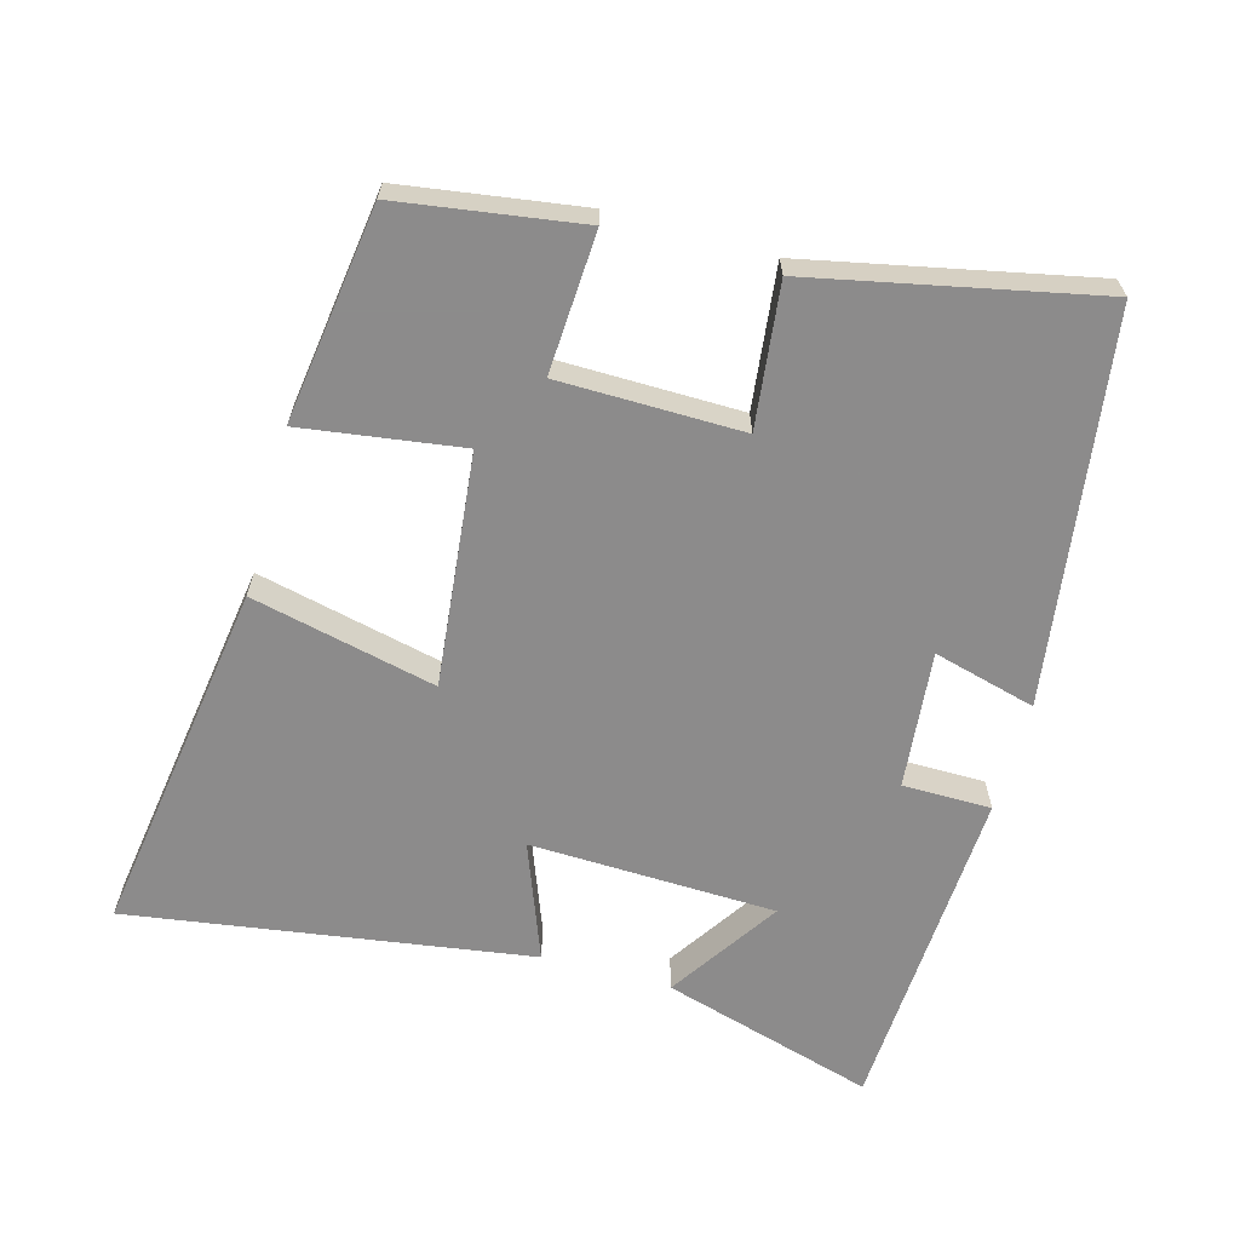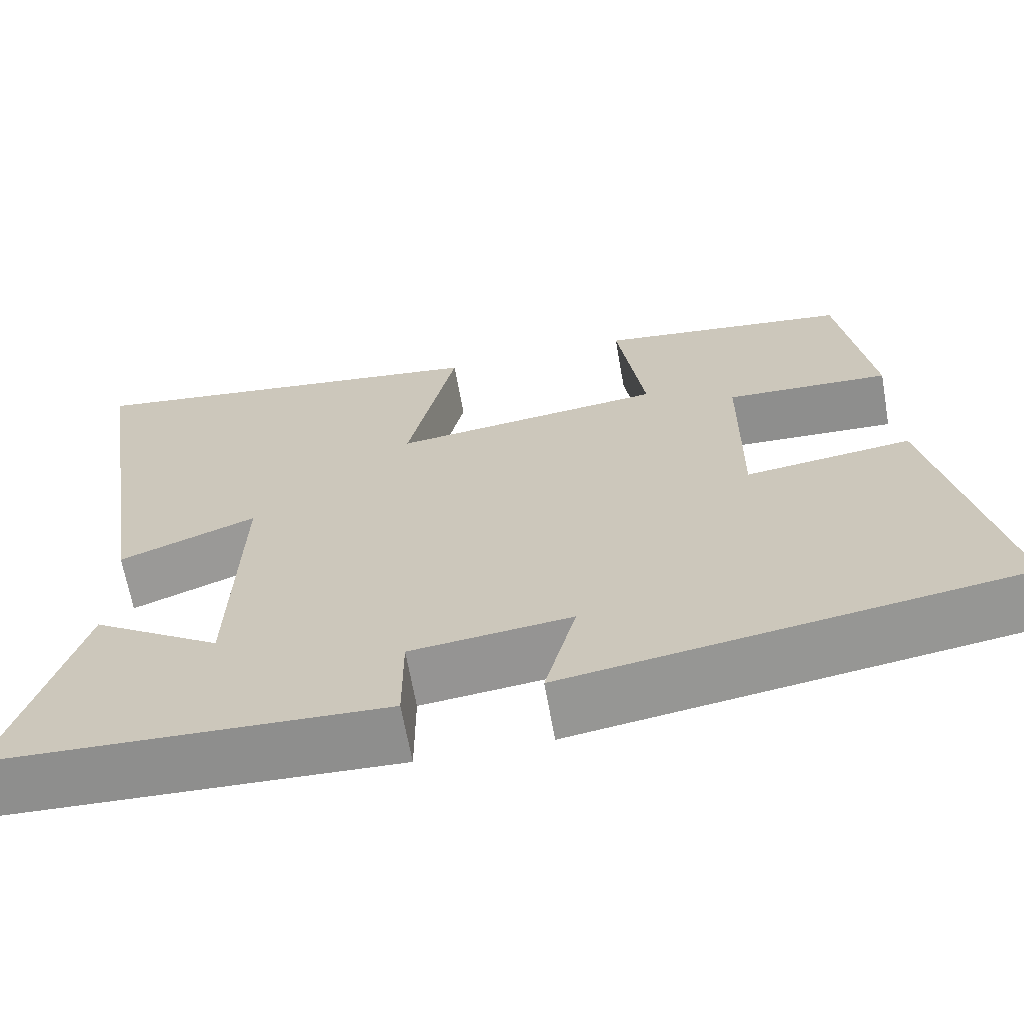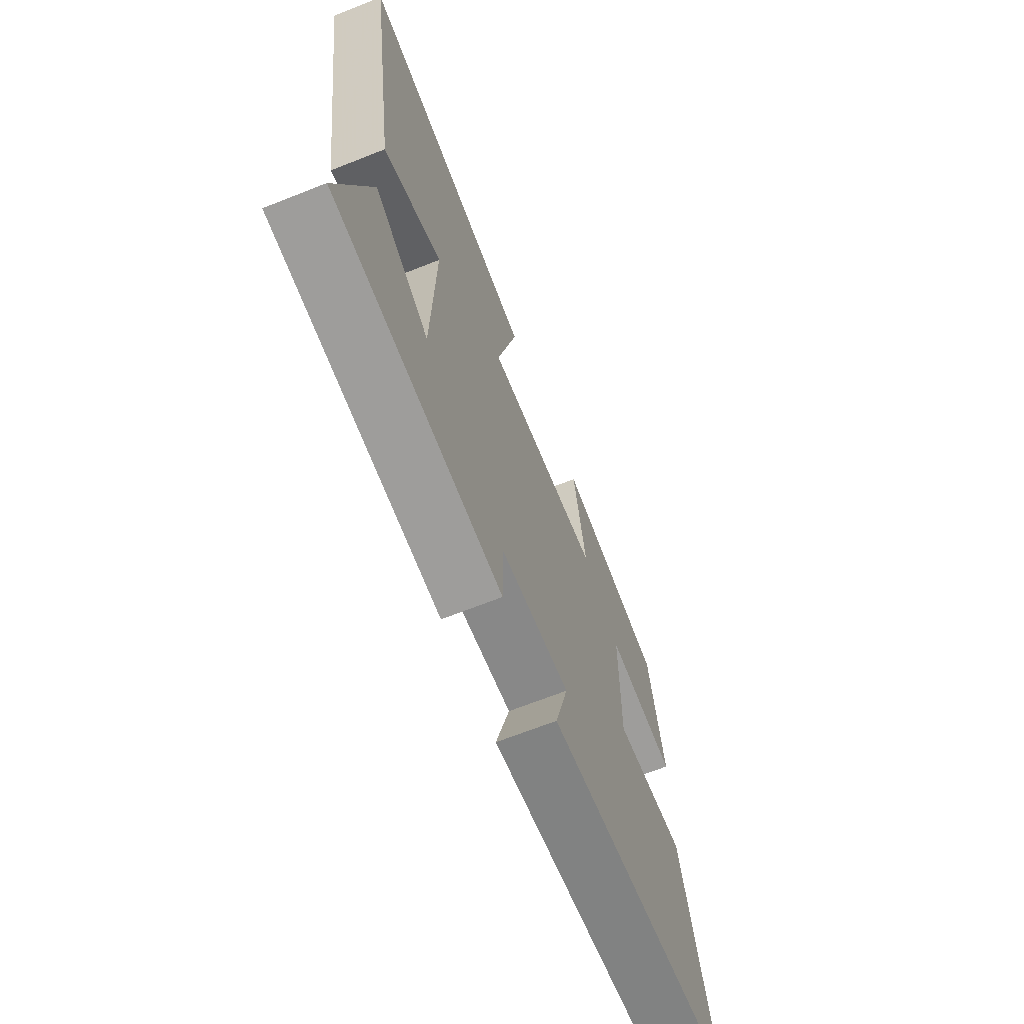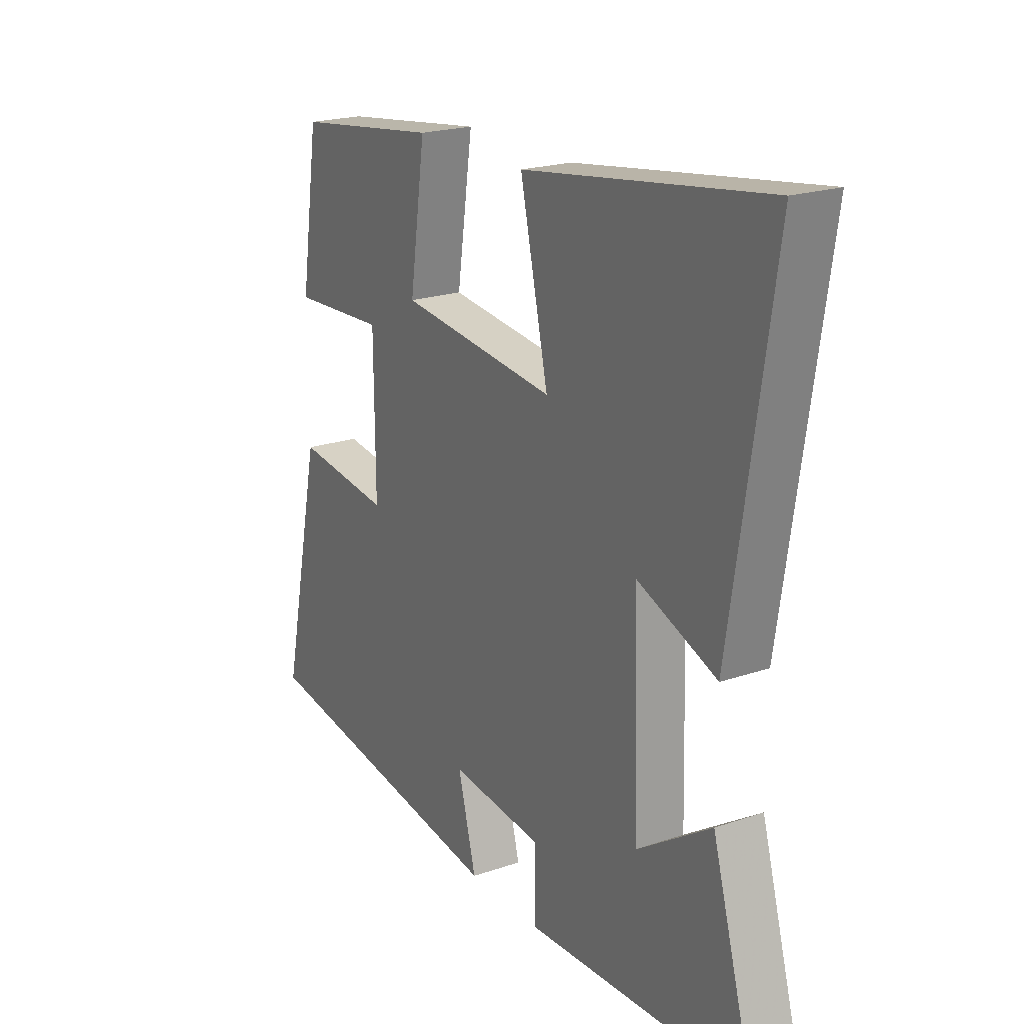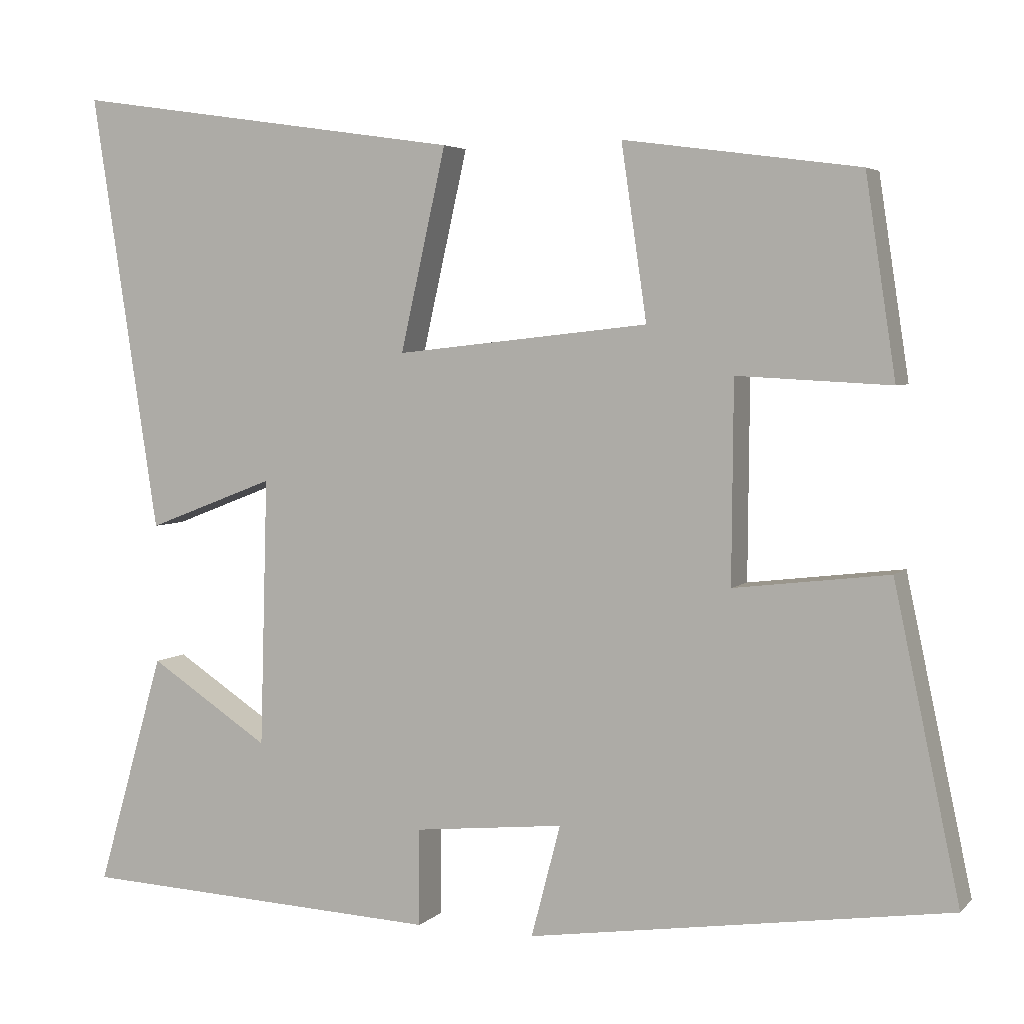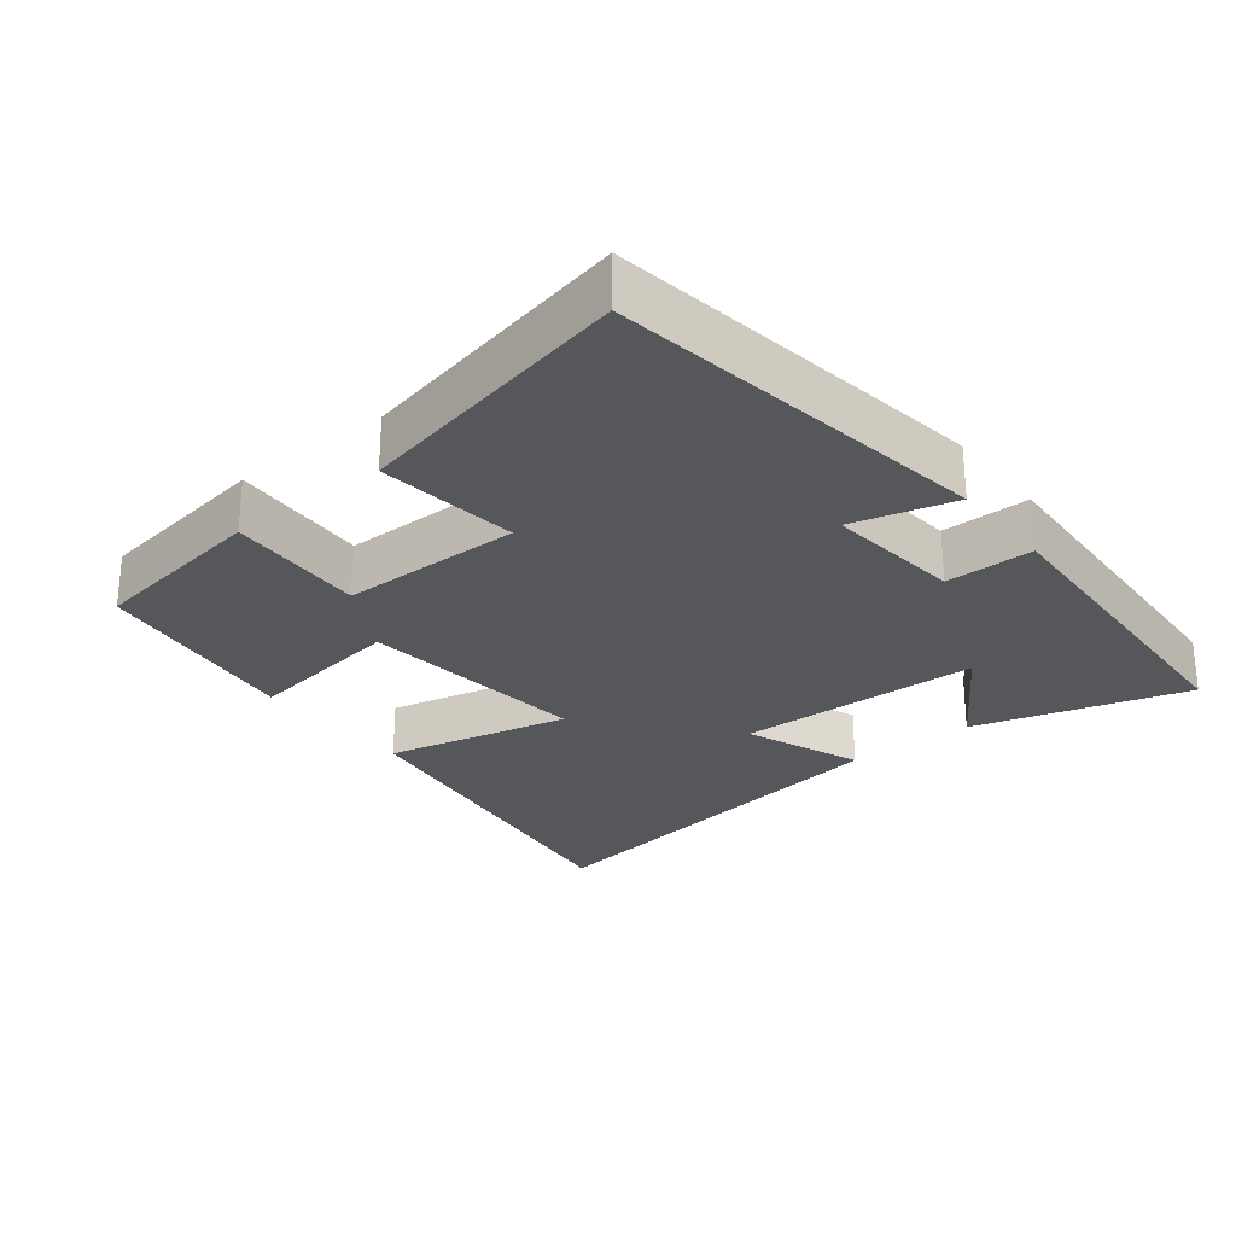
<metadata>
{"format":"obj","ext":"obj","renderer":"f3d","projection":"perspective","resolution":1024,"background":"white","views":[{"elev":-64.0,"azim":74.3,"up":"+Y"},{"elev":-65.8,"azim":10.1,"up":"+Z"},{"elev":-68.1,"azim":-68.4,"up":"+Z"},{"elev":21.1,"azim":-121.3,"up":"+Z"},{"elev":4.3,"azim":21.8,"up":"+Z"},{"elev":-27.0,"azim":128.4,"up":"+Y"}]}
</metadata>
<code>
v -0.587 0.07 -0.477
v -0.5 0.07 -0.175
v -0.344 0.07 -0.277
v -0.334 0.07 0.071
v -0.5 0.07 0.007
v -0.587 0.07 0.574
v -0.079 0.07 0.5
v -0.138 0.07 0.239
v 0.19 0.07 0.275
v 0.157 0.07 0.5
v 0.461 0.07 0.459
v 0.5 0.07 0.203
v 0.302 0.07 0.213
v 0.3 0.07 -0.045
v 0.5 0.07 -0.021
v 0.585 0.07 -0.42
v 0.04 0.07 -0.5
v 0.078 0.07 -0.355
v -0.116 0.07 -0.375
v -0.116 0.07 -0.5
v -0.587 0 -0.477
v -0.5 0 -0.175
v -0.344 0 -0.277
v -0.334 0 0.071
v -0.5 0 0.007
v -0.587 0 0.574
v -0.079 0 0.5
v -0.138 0 0.239
v 0.19 0 0.275
v 0.157 0 0.5
v 0.461 0 0.459
v 0.5 0 0.203
v 0.302 0 0.213
v 0.3 0 -0.045
v 0.5 0 -0.021
v 0.585 0 -0.42
v 0.04 0 -0.5
v 0.078 0 -0.355
v -0.116 0 -0.375
v -0.116 0 -0.5
f 19 20 1
f 16 17 18
f 15 16 18
f 14 15 18
f 13 14 18 19
f 11 12 13
f 10 11 13
f 9 10 13
f 8 9 13 19
f 6 7 8
f 5 6 8
f 4 5 8
f 3 4 8 19
f 1 2 3
f 1 3 19
f 21 40 39
f 38 37 36
f 38 36 35
f 38 35 34
f 39 38 34 33
f 33 32 31
f 33 31 30
f 33 30 29
f 39 33 29 28
f 28 27 26
f 28 26 25
f 28 25 24
f 39 28 24 23
f 23 22 21
f 39 23 21
f 1 21 22 2
f 2 22 23 3
f 3 23 24 4
f 4 24 25 5
f 5 25 26 6
f 6 26 27 7
f 7 27 28 8
f 8 28 29 9
f 9 29 30 10
f 10 30 31 11
f 11 31 32 12
f 12 32 33 13
f 13 33 34 14
f 14 34 35 15
f 15 35 36 16
f 16 36 37 17
f 17 37 38 18
f 18 38 39 19
f 19 39 40 20
f 20 40 21 1

</code>
